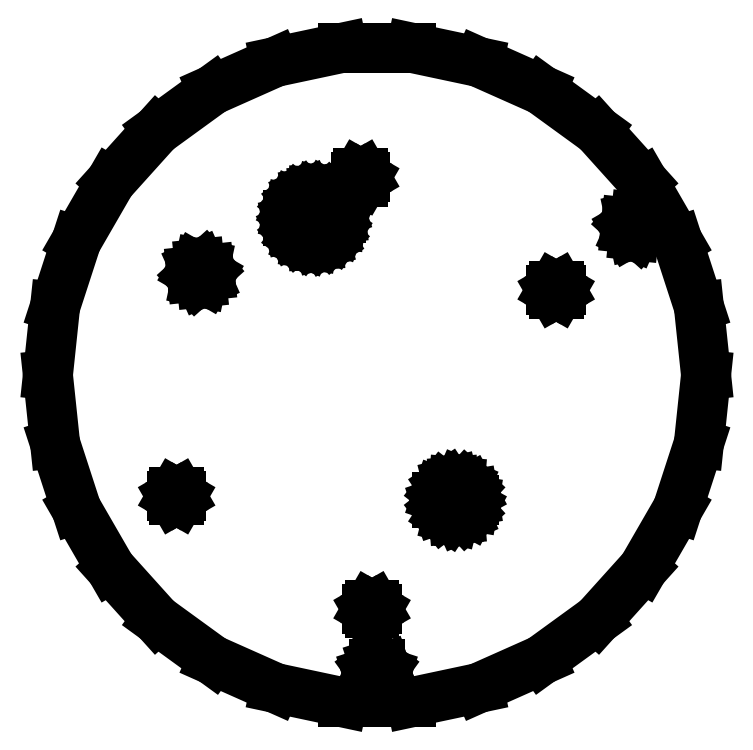
<metadata>
{"format":"dxf","ext":"dxf","renderer":"ezdxf+matplotlib","layout":"modelspace","background":"white","min_lineweight":24,"dpi":150}
</metadata>
<code>
0
SECTION
2
ENTITIES
0
LINE
8
0
10
-105
20
0
30
0
11
-102.7
21
21.83
31
0
0
LINE
8
0
10
-102.7
20
21.83
30
0
11
-95.92
21
42.71
31
0
0
LINE
8
0
10
-95.92
20
42.71
30
0
11
-84.95
21
61.72
31
0
0
LINE
8
0
10
-84.95
20
61.72
30
0
11
-70.26
21
78.03
31
0
0
LINE
8
0
10
-70.26
20
78.03
30
0
11
-52.5
21
90.93
31
0
0
LINE
8
0
10
-52.5
20
90.93
30
0
11
-32.45
21
99.86
31
0
0
LINE
8
0
10
-32.45
20
99.86
30
0
11
-10.97
21
104.4
31
0
0
LINE
8
0
10
-10.97
20
104.4
30
0
11
10.97
21
104.4
31
0
0
LINE
8
0
10
10.97
20
104.4
30
0
11
32.45
21
99.86
31
0
0
LINE
8
0
10
32.45
20
99.86
30
0
11
52.5
21
90.93
31
0
0
LINE
8
0
10
52.5
20
90.93
30
0
11
70.26
21
78.03
31
0
0
LINE
8
0
10
70.26
20
78.03
30
0
11
84.95
21
61.72
31
0
0
LINE
8
0
10
84.95
20
61.72
30
0
11
95.92
21
42.71
31
0
0
LINE
8
0
10
95.92
20
42.71
30
0
11
102.7
21
21.83
31
0
0
LINE
8
0
10
102.7
20
21.83
30
0
11
105
21
0
31
0
0
LINE
8
0
10
105
20
0
30
0
11
102.7
21
-21.83
31
0
0
LINE
8
0
10
102.7
20
-21.83
30
0
11
95.92
21
-42.71
31
0
0
LINE
8
0
10
95.92
20
-42.71
30
0
11
84.95
21
-61.72
31
0
0
LINE
8
0
10
84.95
20
-61.72
30
0
11
70.26
21
-78.03
31
0
0
LINE
8
0
10
70.26
20
-78.03
30
0
11
52.5
21
-90.93
31
0
0
LINE
8
0
10
52.5
20
-90.93
30
0
11
32.45
21
-99.86
31
0
0
LINE
8
0
10
32.45
20
-99.86
30
0
11
10.97
21
-104.4
31
0
0
LINE
8
0
10
10.97
20
-104.4
30
0
11
-10.97
21
-104.4
31
0
0
LINE
8
0
10
-10.97
20
-104.4
30
0
11
-32.45
21
-99.86
31
0
0
LINE
8
0
10
-32.45
20
-99.86
30
0
11
-52.5
21
-90.93
31
0
0
LINE
8
0
10
-52.5
20
-90.93
30
0
11
-70.26
21
-78.03
31
0
0
LINE
8
0
10
-70.26
20
-78.03
30
0
11
-84.95
21
-61.72
31
0
0
LINE
8
0
10
-84.95
20
-61.72
30
0
11
-95.92
21
-42.71
31
0
0
LINE
8
0
10
-95.92
20
-42.71
30
0
11
-102.7
21
-21.83
31
0
0
LINE
8
0
10
-102.7
20
-21.83
30
0
11
-105
21
0
31
0
0
LINE
8
0
10
-65.43
20
-38.73
30
0
11
-64.68
21
-37.43
31
0
0
LINE
8
0
10
-64.68
20
-37.43
30
0
11
-63.18
21
-37.43
31
0
0
LINE
8
0
10
-63.18
20
-37.43
30
0
11
-62.43
21
-38.73
31
0
0
LINE
8
0
10
-62.43
20
-38.73
30
0
11
-63.18
21
-40.02
31
0
0
LINE
8
0
10
-63.18
20
-40.02
30
0
11
-64.68
21
-40.02
31
0
0
LINE
8
0
10
-64.68
20
-40.02
30
0
11
-65.43
21
-38.73
31
0
0
LINE
8
0
10
-59.23
20
33.12
30
0
11
-58.3
21
34.73
31
0
0
LINE
8
0
10
-58.3
20
34.73
30
0
11
-56.6
21
35.48
31
0
0
LINE
8
0
10
-56.6
20
35.48
30
0
11
-54.79
21
35.1
31
0
0
LINE
8
0
10
-54.79
20
35.1
30
0
11
-53.55
21
33.72
31
0
0
LINE
8
0
10
-53.55
20
33.72
30
0
11
-53.36
21
31.88
31
0
0
LINE
8
0
10
-53.36
20
31.88
30
0
11
-54.28
21
30.27
31
0
0
LINE
8
0
10
-54.28
20
30.27
30
0
11
-55.98
21
29.52
31
0
0
LINE
8
0
10
-55.98
20
29.52
30
0
11
-57.79
21
29.9
31
0
0
LINE
8
0
10
-57.79
20
29.9
30
0
11
-59.03
21
31.28
31
0
0
LINE
8
0
10
-59.03
20
31.28
30
0
11
-59.23
21
33.12
31
0
0
LINE
8
0
10
-28.44
20
49.01
30
0
11
-28.44
21
50.99
31
0
0
LINE
8
0
10
-28.44
20
50.99
30
0
11
-27.99
21
52.91
31
0
0
LINE
8
0
10
-27.99
20
52.91
30
0
11
-27.1
21
54.67
31
0
0
LINE
8
0
10
-27.1
20
54.67
30
0
11
-25.83
21
56.18
31
0
0
LINE
8
0
10
-25.83
20
56.18
30
0
11
-24.25
21
57.36
31
0
0
LINE
8
0
10
-24.25
20
57.36
30
0
11
-22.44
21
58.14
31
0
0
LINE
8
0
10
-22.44
20
58.14
30
0
11
-20.49
21
58.49
31
0
0
LINE
8
0
10
-20.49
20
58.49
30
0
11
-18.52
21
58.37
31
0
0
LINE
8
0
10
-18.52
20
58.37
30
0
11
-16.63
21
57.8
31
0
0
LINE
8
0
10
-16.63
20
57.8
30
0
11
-14.92
21
56.82
31
0
0
LINE
8
0
10
-14.92
20
56.82
30
0
11
-13.49
21
55.46
31
0
0
LINE
8
0
10
-13.49
20
55.46
30
0
11
-12.4
21
53.81
31
0
0
LINE
8
0
10
-12.4
20
53.81
30
0
11
-11.73
21
51.96
31
0
0
LINE
8
0
10
-11.73
20
51.96
30
0
11
-11.5
21
50
31
0
0
LINE
8
0
10
-11.5
20
50
30
0
11
-11.73
21
48.04
31
0
0
LINE
8
0
10
-11.73
20
48.04
30
0
11
-12.4
21
46.19
31
0
0
LINE
8
0
10
-12.4
20
46.19
30
0
11
-13.49
21
44.54
31
0
0
LINE
8
0
10
-13.49
20
44.54
30
0
11
-14.92
21
43.18
31
0
0
LINE
8
0
10
-14.92
20
43.18
30
0
11
-16.63
21
42.2
31
0
0
LINE
8
0
10
-16.63
20
42.2
30
0
11
-18.52
21
41.63
31
0
0
LINE
8
0
10
-18.52
20
41.63
30
0
11
-20.49
21
41.51
31
0
0
LINE
8
0
10
-20.49
20
41.51
30
0
11
-22.44
21
41.86
31
0
0
LINE
8
0
10
-22.44
20
41.86
30
0
11
-24.25
21
42.64
31
0
0
LINE
8
0
10
-24.25
20
42.64
30
0
11
-25.83
21
43.82
31
0
0
LINE
8
0
10
-25.83
20
43.82
30
0
11
-27.1
21
45.33
31
0
0
LINE
8
0
10
-27.1
20
45.33
30
0
11
-27.99
21
47.09
31
0
0
LINE
8
0
10
-27.99
20
47.09
30
0
11
-28.44
21
49.01
31
0
0
LINE
8
0
10
-6.677
20
63.03
30
0
11
-5.927
21
64.33
31
0
0
LINE
8
0
10
-5.927
20
64.33
30
0
11
-4.427
21
64.33
31
0
0
LINE
8
0
10
-4.427
20
64.33
30
0
11
-3.677
21
63.03
31
0
0
LINE
8
0
10
-3.677
20
63.03
30
0
11
-4.427
21
61.73
31
0
0
LINE
8
0
10
-4.427
20
61.73
30
0
11
-5.927
21
61.73
31
0
0
LINE
8
0
10
-5.927
20
61.73
30
0
11
-6.677
21
63.03
31
0
0
LINE
8
0
10
-3.073
20
-74.72
30
0
11
-2.323
21
-73.43
31
0
0
LINE
8
0
10
-2.323
20
-73.43
30
0
11
-0.823
21
-73.43
31
0
0
LINE
8
0
10
-0.823
20
-73.43
30
0
11
-0.073
21
-74.72
31
0
0
LINE
8
0
10
-0.073
20
-74.72
30
0
11
-0.823
21
-76.02
31
0
0
LINE
8
0
10
-0.823
20
-76.02
30
0
11
-2.323
21
-76.02
31
0
0
LINE
8
0
10
-2.323
20
-76.02
30
0
11
-3.073
21
-74.72
31
0
0
LINE
8
0
10
-3
20
-95
30
0
11
-2.427
21
-93.24
31
0
0
LINE
8
0
10
-2.427
20
-93.24
30
0
11
-0.927
21
-92.15
31
0
0
LINE
8
0
10
-0.927
20
-92.15
30
0
11
0.927
21
-92.15
31
0
0
LINE
8
0
10
0.927
20
-92.15
30
0
11
2.427
21
-93.24
31
0
0
LINE
8
0
10
2.427
20
-93.24
30
0
11
3
21
-95
31
0
0
LINE
8
0
10
3
20
-95
30
0
11
2.427
21
-96.76
31
0
0
LINE
8
0
10
2.427
20
-96.76
30
0
11
0.927
21
-97.85
31
0
0
LINE
8
0
10
0.927
20
-97.85
30
0
11
-0.927
21
-97.85
31
0
0
LINE
8
0
10
-0.927
20
-97.85
30
0
11
-2.427
21
-96.76
31
0
0
LINE
8
0
10
-2.427
20
-96.76
30
0
11
-3
21
-95
31
0
0
LINE
8
0
10
19.08
20
-40.99
30
0
11
19.08
21
-39.01
31
0
0
LINE
8
0
10
19.08
20
-39.01
30
0
11
19.72
21
-37.14
31
0
0
LINE
8
0
10
19.72
20
-37.14
30
0
11
20.94
21
-35.59
31
0
0
LINE
8
0
10
20.94
20
-35.59
30
0
11
22.59
21
-34.51
31
0
0
LINE
8
0
10
22.59
20
-34.51
30
0
11
24.5
21
-34.02
31
0
0
LINE
8
0
10
24.5
20
-34.02
30
0
11
26.47
21
-34.18
31
0
0
LINE
8
0
10
26.47
20
-34.18
30
0
11
28.28
21
-34.98
31
0
0
LINE
8
0
10
28.28
20
-34.98
30
0
11
29.73
21
-36.31
31
0
0
LINE
8
0
10
29.73
20
-36.31
30
0
11
30.68
21
-38.05
31
0
0
LINE
8
0
10
30.68
20
-38.05
30
0
11
31
21
-40
31
0
0
LINE
8
0
10
31
20
-40
30
0
11
30.68
21
-41.95
31
0
0
LINE
8
0
10
30.68
20
-41.95
30
0
11
29.73
21
-43.69
31
0
0
LINE
8
0
10
29.73
20
-43.69
30
0
11
28.28
21
-45.02
31
0
0
LINE
8
0
10
28.28
20
-45.02
30
0
11
26.47
21
-45.82
31
0
0
LINE
8
0
10
26.47
20
-45.82
30
0
11
24.5
21
-45.98
31
0
0
LINE
8
0
10
24.5
20
-45.98
30
0
11
22.59
21
-45.49
31
0
0
LINE
8
0
10
22.59
20
-45.49
30
0
11
20.94
21
-44.41
31
0
0
LINE
8
0
10
20.94
20
-44.41
30
0
11
19.72
21
-42.86
31
0
0
LINE
8
0
10
19.72
20
-42.86
30
0
11
19.08
21
-40.99
31
0
0
LINE
8
0
10
55.68
20
27.03
30
0
11
56.43
21
28.33
31
0
0
LINE
8
0
10
56.43
20
28.33
30
0
11
57.93
21
28.33
31
0
0
LINE
8
0
10
57.93
20
28.33
30
0
11
58.68
21
27.03
31
0
0
LINE
8
0
10
58.68
20
27.03
30
0
11
57.93
21
25.73
31
0
0
LINE
8
0
10
57.93
20
25.73
30
0
11
56.43
21
25.73
31
0
0
LINE
8
0
10
56.43
20
25.73
30
0
11
55.68
21
27.03
31
0
0
LINE
8
0
10
79.34
20
46.88
30
0
11
79.53
21
48.72
31
0
0
LINE
8
0
10
79.53
20
48.72
30
0
11
80.77
21
50.1
31
0
0
LINE
8
0
10
80.77
20
50.1
30
0
11
82.59
21
50.48
31
0
0
LINE
8
0
10
82.59
20
50.48
30
0
11
84.28
21
49.73
31
0
0
LINE
8
0
10
84.28
20
49.73
30
0
11
85.21
21
48.12
31
0
0
LINE
8
0
10
85.21
20
48.12
30
0
11
85.01
21
46.28
31
0
0
LINE
8
0
10
85.01
20
46.28
30
0
11
83.77
21
44.9
31
0
0
LINE
8
0
10
83.77
20
44.9
30
0
11
81.96
21
44.52
31
0
0
LINE
8
0
10
81.96
20
44.52
30
0
11
80.27
21
45.27
31
0
0
LINE
8
0
10
80.27
20
45.27
30
0
11
79.34
21
46.88
31
0
0
LINE
8
hole crosshairs
10
-20.49
20
58.49
30
0
11
-19.51
21
41.57
31
0
0
LINE
8
hole crosshairs
10
-28.44
20
50
30
0
11
-11.5
21
50
31
0
0
LINE
8
hole crosshairs
10
31
20
-40
30
0
11
19.08
21
-40
31
0
0
LINE
8
hole crosshairs
10
24.5
20
-34.02
30
0
11
25.49
21
-45.9
31
0
0
LINE
8
hole crosshairs
10
82.59
20
50.48
30
0
11
81.96
21
44.52
31
0
0
LINE
8
hole crosshairs
10
79.44
20
47.8
30
0
11
85.11
21
47.2
31
0
0
LINE
8
hole crosshairs
10
-53.45
20
32.8
30
0
11
-59.13
21
32.2
31
0
0
LINE
8
hole crosshairs
10
2.713
20
-94.12
30
0
11
-2.713
21
-95.88
31
0
0
LINE
8
hole crosshairs
10
-1.573
20
-73.43
30
0
11
-1.573
21
-76.02
31
0
0
LINE
8
hole crosshairs
10
-63.93
20
-37.43
30
0
11
-63.93
21
-40.02
31
0
0
LINE
8
hole crosshairs
10
57.18
20
28.33
30
0
11
57.18
21
25.73
31
0
0
LINE
8
hole crosshairs
10
-5.177
20
64.33
30
0
11
-5.177
21
61.73
31
0
0
LINE
8
hole crosshairs
10
-0.927
20
-92.15
30
0
11
0.927
21
-97.85
31
0
0
LINE
8
hole crosshairs
10
-0.073
20
-74.72
30
0
11
-3.073
21
-74.72
31
0
0
LINE
8
hole crosshairs
10
-62.43
20
-38.73
30
0
11
-65.43
21
-38.73
31
0
0
LINE
8
hole crosshairs
10
58.68
20
27.03
30
0
11
55.68
21
27.03
31
0
0
LINE
8
hole crosshairs
10
-3.677
20
63.03
30
0
11
-6.677
21
63.03
31
0
0
LINE
8
hole crosshairs
10
-56.6
20
35.48
30
0
11
-55.98
21
29.52
31
0
0
ENDSEC
0
EOF

</code>
